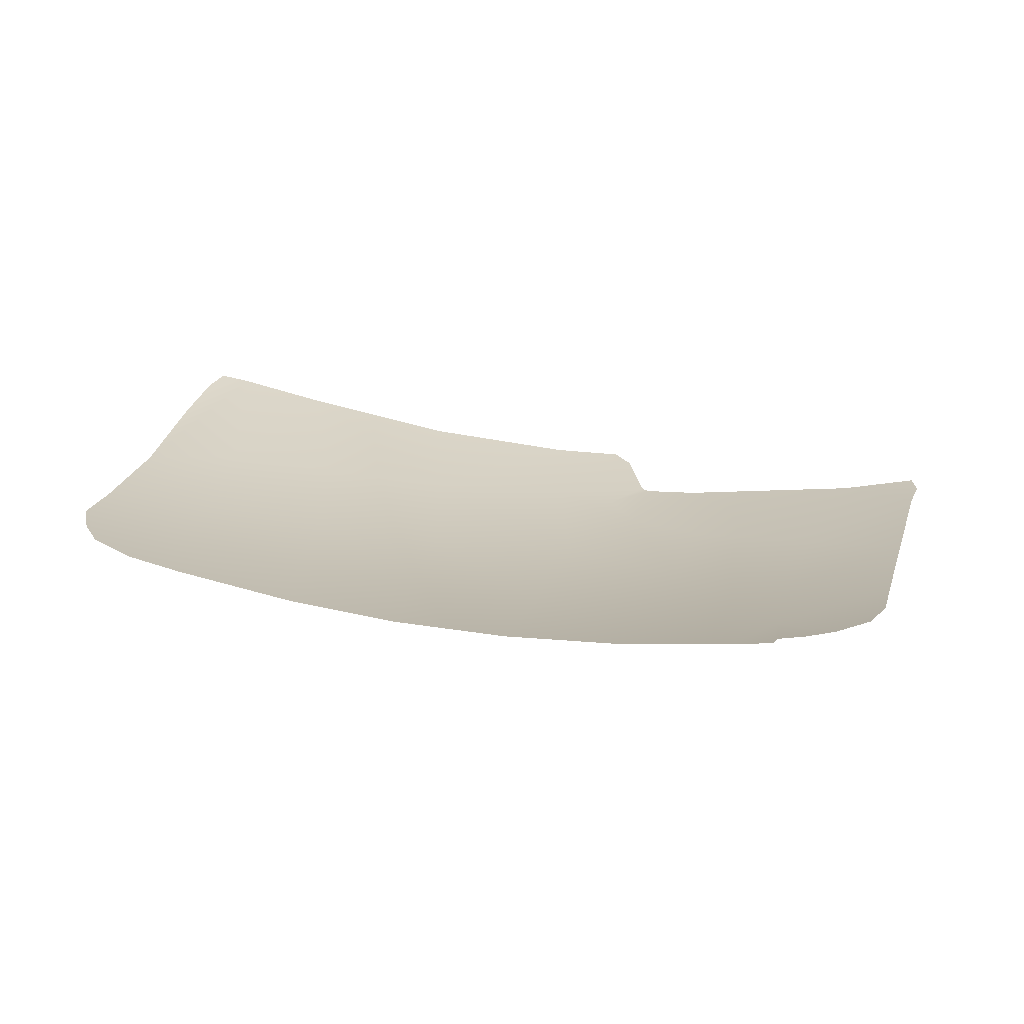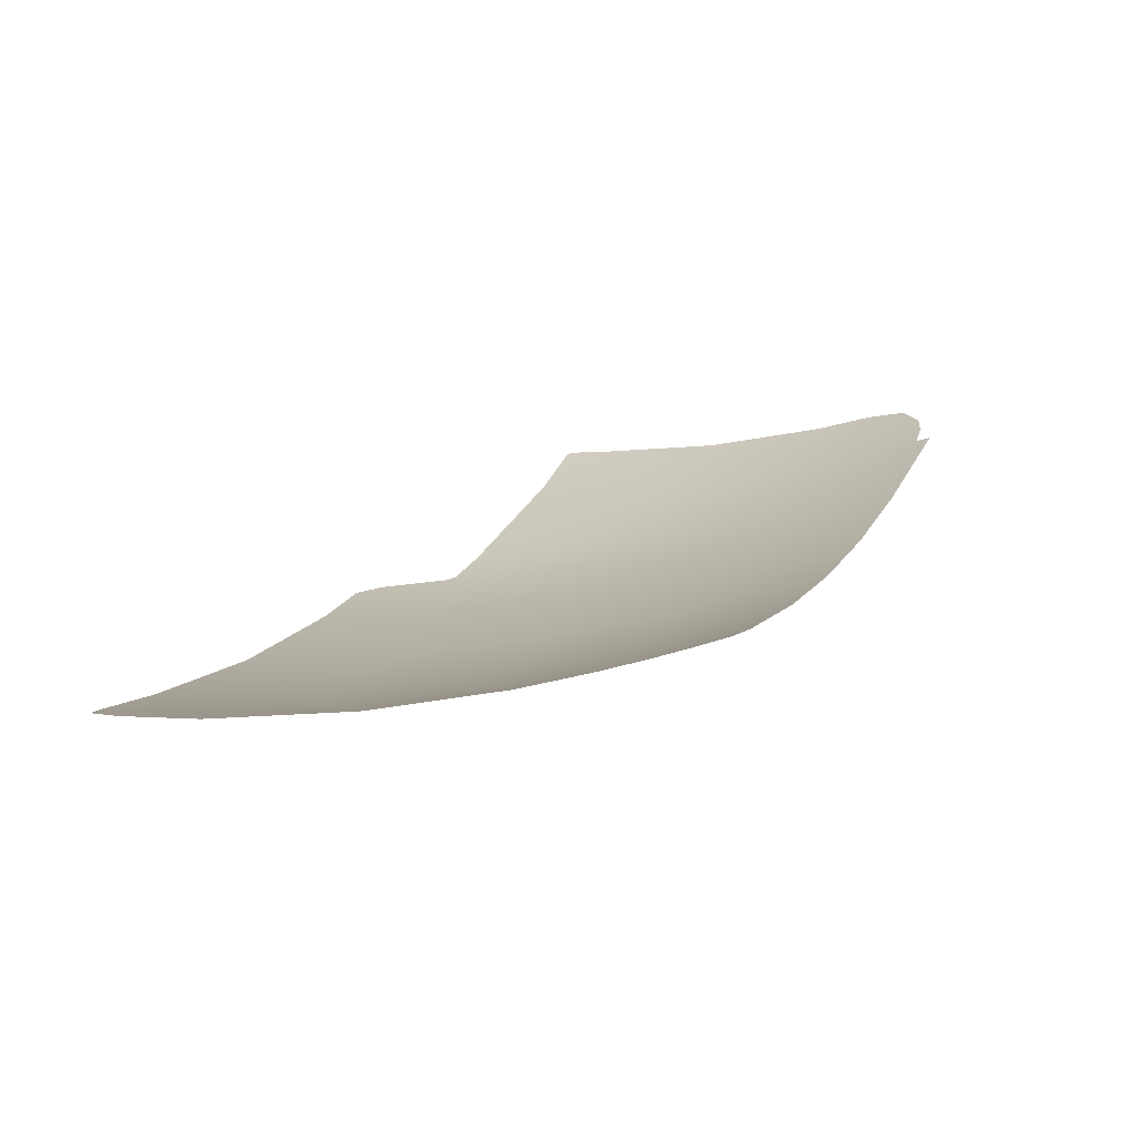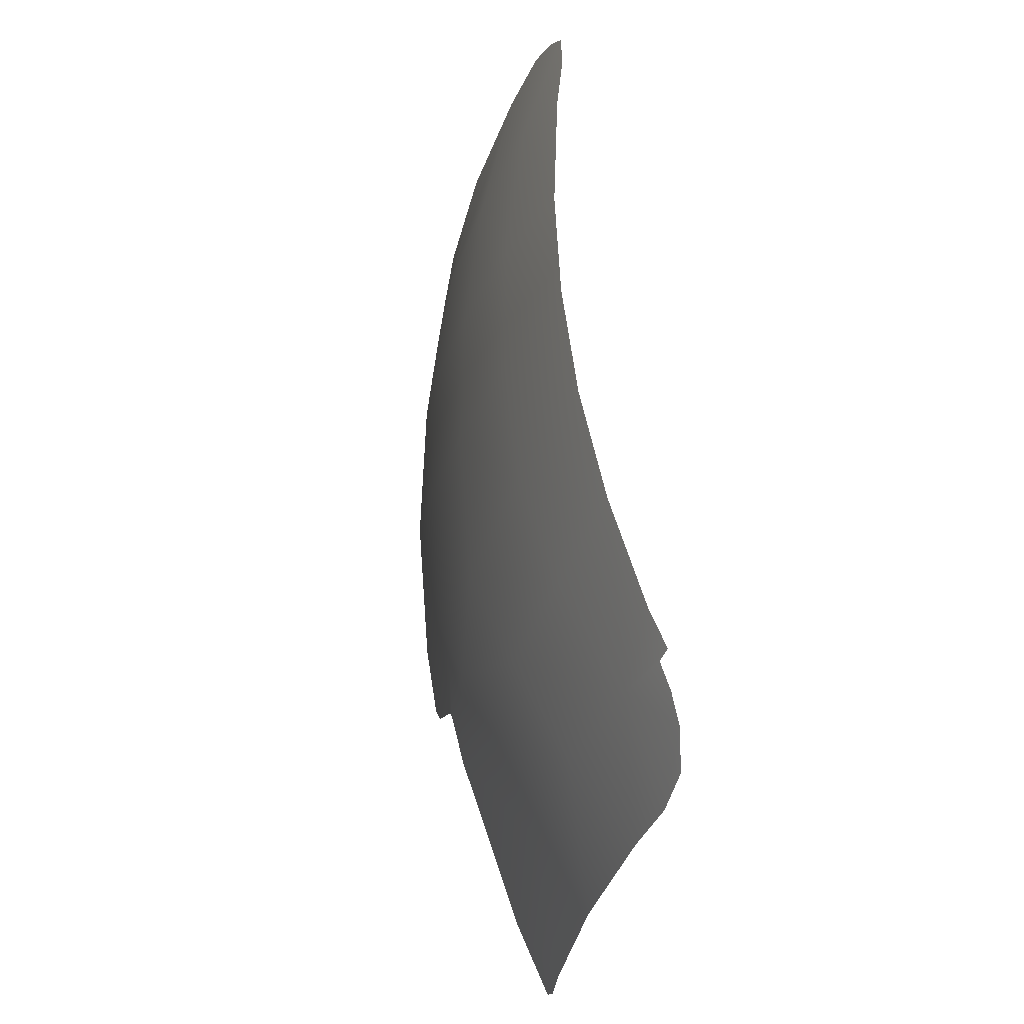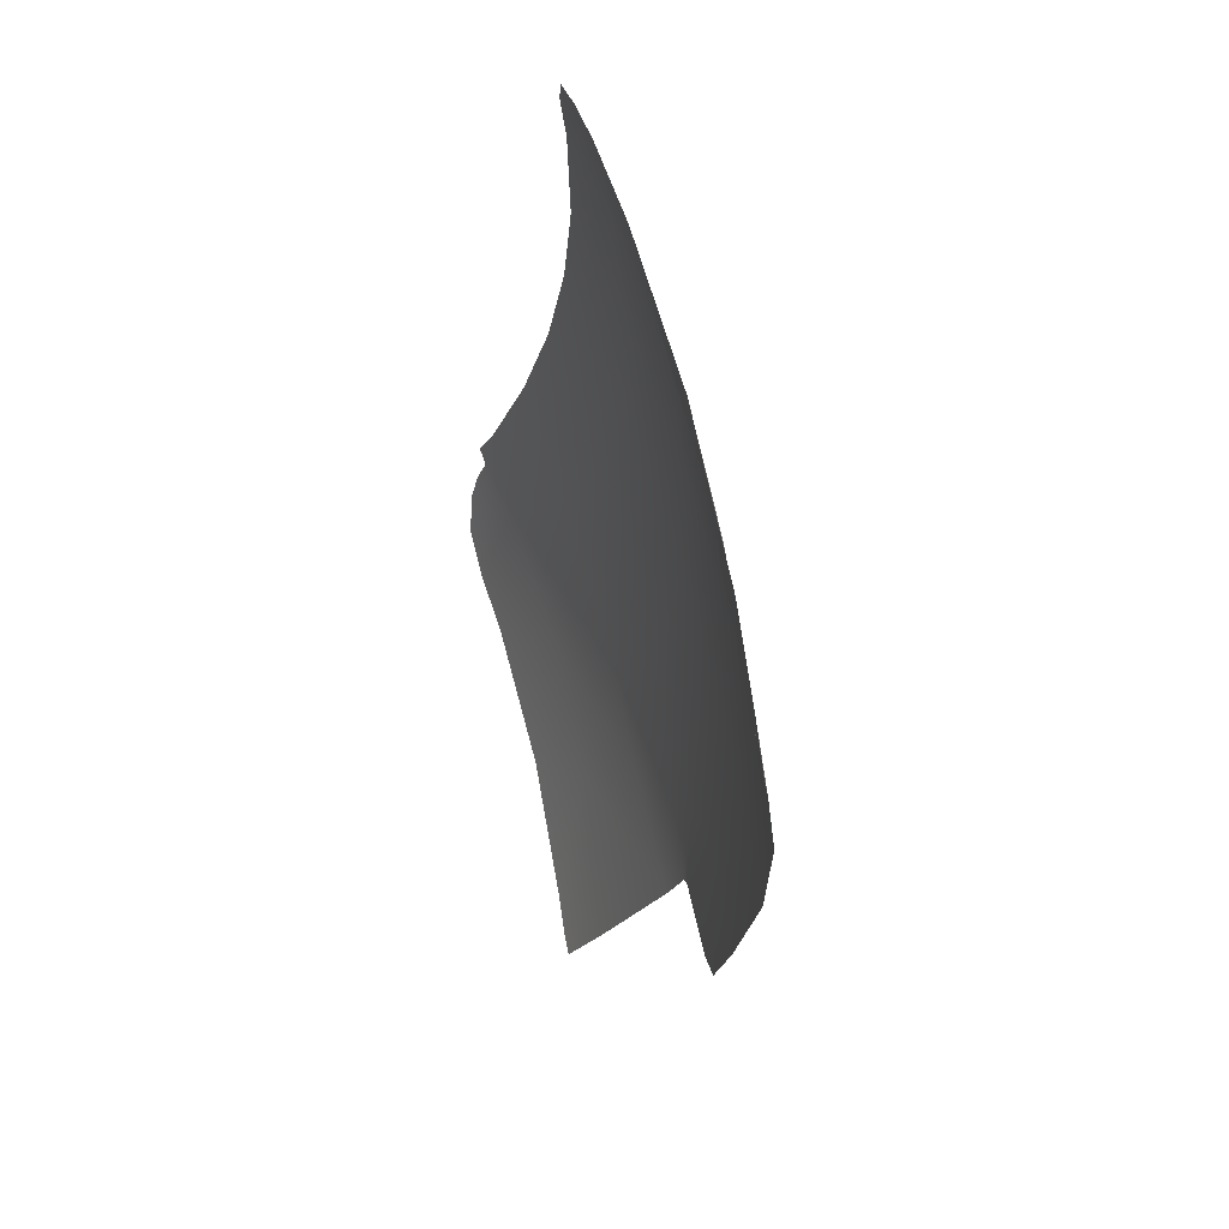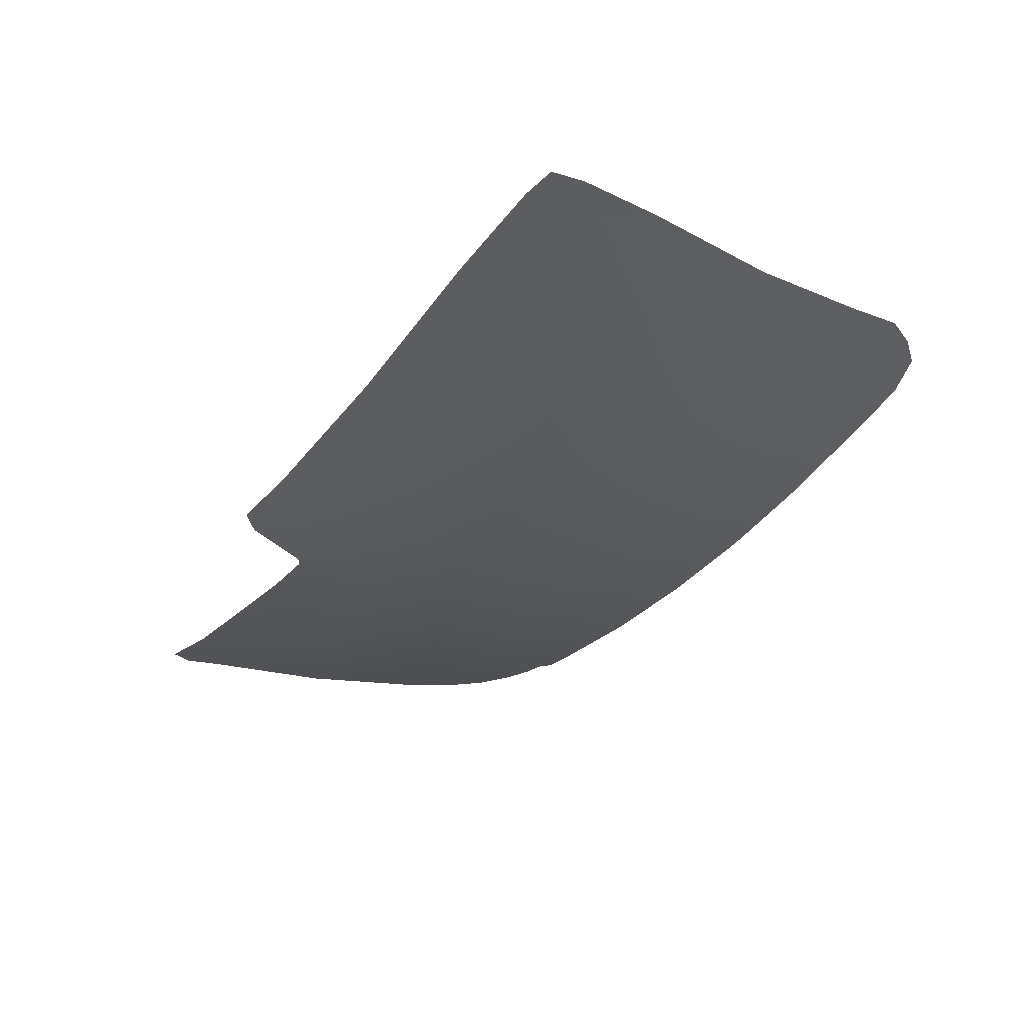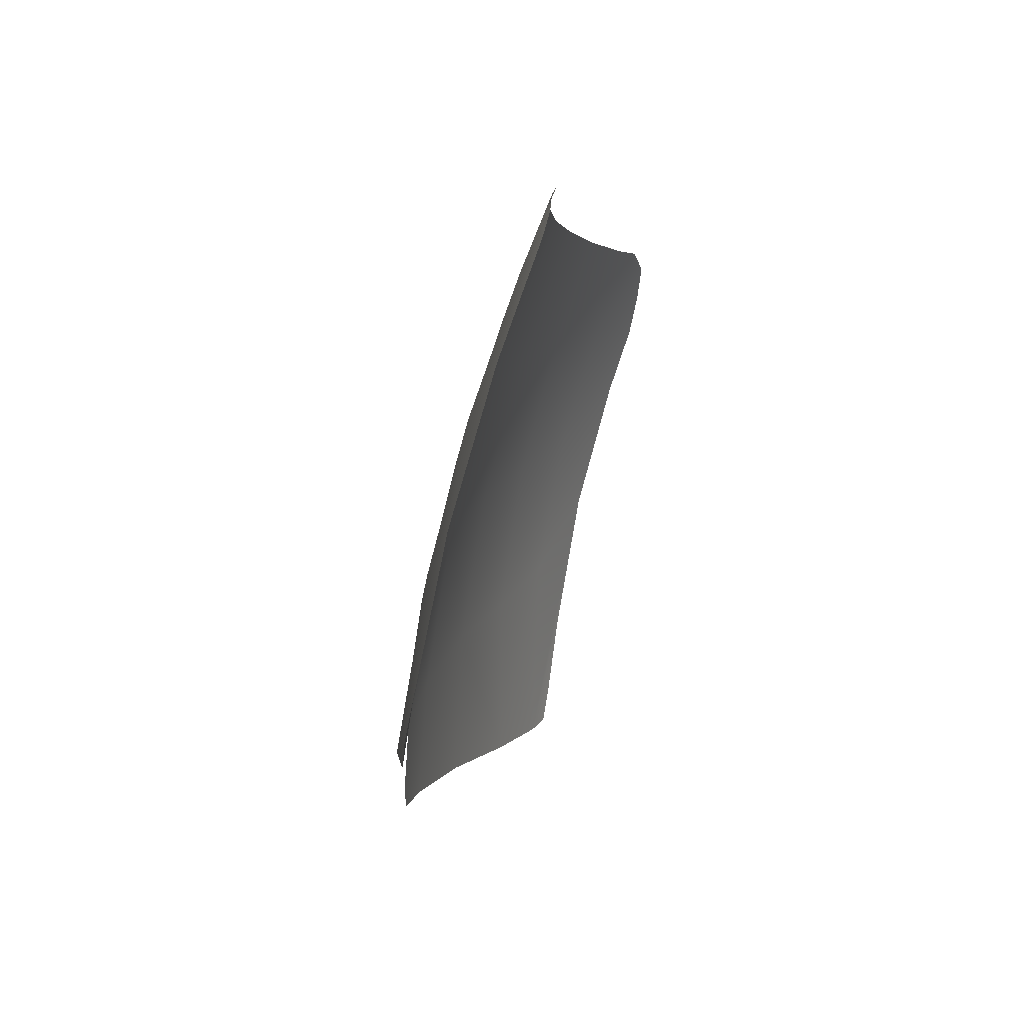
<metadata>
{"format":"obj","ext":"obj","renderer":"f3d","projection":"perspective","resolution":1024,"background":"white","views":[{"elev":34.4,"azim":-167.8,"up":"+Z"},{"elev":19.7,"azim":113.7,"up":"+Z"},{"elev":59.2,"azim":-97.3,"up":"+Y"},{"elev":-20.4,"azim":81.4,"up":"+Y"},{"elev":-39.9,"azim":54.6,"up":"+Z"},{"elev":1.8,"azim":-81.1,"up":"+Y"}]}
</metadata>
<code>
g breadStationShieldSimplifiedGeo4
v -0.06049 8.821 -92.61
v 7.099 17.83 -91.19
v 9.516 8.861 -92.11
v -1.608 15.8 -91.77
v -3.871 25.52 -89.8
v 5.111 27.07 -89.34
v -3.576 35.6 -86.81
v 4.135 35.89 -86.68
v -3.359 43.55 -83.63
v 3.36 43.58 -83.62
v 7.099 17.83 -91.19
v 19.16 8.902 -90.59
v 9.516 8.861 -92.11
v 15.26 19.3 -89.93
v 5.111 27.07 -89.34
v 12.99 28.61 -88.13
v 4.135 35.89 -86.68
v 11.55 36.79 -85.67
v 3.36 43.58 -83.62
v 9.793 43.58 -83.11
v -11.1 14.53 -91.29
v -7.449 19.63 -90.84
v -7.836 14.46 -91.64
v -12.6 21.75 -89.87
v -11.73 29.04 -88.18
v -3.871 25.52 -89.8
v -11.16 36.94 -85.67
v -3.576 35.6 -86.81
v -10.13 43.52 -83.09
v -3.359 43.55 -83.63
v -20.03 23.58 -88.09
v -11.1 14.53 -91.29
v -22.04 14.63 -89.28
v -12.6 21.75 -89.87
v -19.15 31.6 -86.1
v -11.73 29.04 -88.18
v -19.07 39.15 -83.4
v -11.16 36.94 -85.67
v 19.16 8.902 -90.59
v 21.56 21.54 -88.18
v 24.83 9.44 -89.15
v 15.26 19.3 -89.93
v 12.99 28.61 -88.13
v 19.84 30.89 -86.16
v 11.55 36.79 -85.67
v 19.17 38.63 -83.58
v 9.793 43.58 -83.11
v 16.8 43.62 -81.96
v -10.13 43.52 -83.09
v -11.16 36.94 -85.67
v -19.07 39.15 -83.4
v -16.73 43.49 -82.04
v -7.449 19.63 -90.84
v -3.871 25.52 -89.8
v -1.608 15.8 -91.77
v -5.428 16.66 -91.5
v -5.428 16.66 -91.5
v -7.374 14.13 -91.73
v -7.836 14.46 -91.64
v -7.449 19.63 -90.84
v -7.374 14.13 -91.73
v -5.428 16.66 -91.5
v -1.608 15.8 -91.77
v -5.72 9.946 -92.32
v -5.72 9.946 -92.32
v -1.608 15.8 -91.77
v -0.06049 8.821 -92.61
v -4.493 8.696 -92.5
v -26.02 26.1 -85.88
v -25.45 34.21 -83.57
v -19.15 31.6 -86.1
v -20.03 23.58 -88.09
v -26.66 17.91 -87.48
v -26.02 26.1 -85.88
v -20.03 23.58 -88.09
v -22.04 14.63 -89.28
v -26.59 14.52 -88.04
v -27 15.86 -87.84
v -26.66 17.91 -87.48
v -22.04 14.63 -89.28
v -19.07 39.15 -83.4
v -19.3 42.67 -81.84
v -19.13 43.6 -81.46
v -16.73 43.49 -82.04
v 16.8 43.62 -81.96
v 19.88 43.73 -81.22
v 22.4 42.87 -80.96
v 19.17 38.63 -83.58
v 25.34 34.38 -83.54
v 25.92 26.22 -85.88
v 21.56 21.54 -88.18
v 19.84 30.89 -86.16
v 24.83 9.44 -89.15
v 21.56 21.54 -88.18
v 25.92 26.22 -85.88
v 26.78 17.18 -87.57
v 26.86 12.01 -88.29
v 26.54 9.923 -88.61
v 24.83 9.44 -89.15
v 26.78 17.18 -87.57
v 24.98 38.55 -82.06
v 19.17 38.63 -83.58
v 22.4 42.87 -80.96
v 23.81 41.02 -81.38
v 19.17 38.63 -83.58
v 24.98 38.55 -82.06
v 25.34 34.38 -83.54
v 19.84 30.89 -86.16
v -20.93 42.5 -81.52
v -19.3 42.67 -81.84
v -19.07 39.15 -83.4
v -22.57 41.92 -81.34
v -19.07 39.15 -83.4
v -19.15 31.6 -86.1
v -25.45 34.21 -83.57
v -25.24 37.83 -82.27
v -22.57 41.92 -81.34
v -19.07 39.15 -83.4
v -25.24 37.83 -82.27
v -24.41 40.39 -81.47
g breadStationShieldSimplifiedGeo4_0
f 3 2 1
f 2 4 1
f 5 4 2
f 6 5 2
f 7 5 6
f 8 7 6
f 9 7 8
f 10 9 8
f 13 12 11
f 12 14 11
f 11 14 15
f 14 16 15
f 15 16 17
f 16 18 17
f 17 18 19
f 18 20 19
f 23 22 21
f 22 24 21
f 25 24 22
f 26 25 22
f 27 25 26
f 28 27 26
f 29 27 28
f 30 29 28
f 33 32 31
f 32 34 31
f 31 34 35
f 34 36 35
f 35 36 37
f 36 38 37
f 41 40 39
f 40 42 39
f 43 42 40
f 44 43 40
f 45 43 44
f 46 45 44
f 47 45 46
f 48 47 46
f 51 50 49
f 52 51 49
f 55 54 53
f 56 55 53
f 59 58 57
f 60 59 57
f 63 62 61
f 64 63 61
f 67 66 65
f 68 67 65
f 71 70 69
f 72 71 69
f 75 74 73
f 76 75 73
f 79 78 77
f 80 79 77
f 83 82 81
f 84 83 81
f 87 86 85
f 88 87 85
f 91 90 89
f 92 91 89
f 95 94 93
f 96 95 93
f 99 98 97
f 100 99 97
f 103 102 101
f 104 103 101
f 107 106 105
f 108 107 105
f 111 110 109
f 112 111 109
f 115 114 113
f 116 115 113
f 119 118 117
f 120 119 117

</code>
